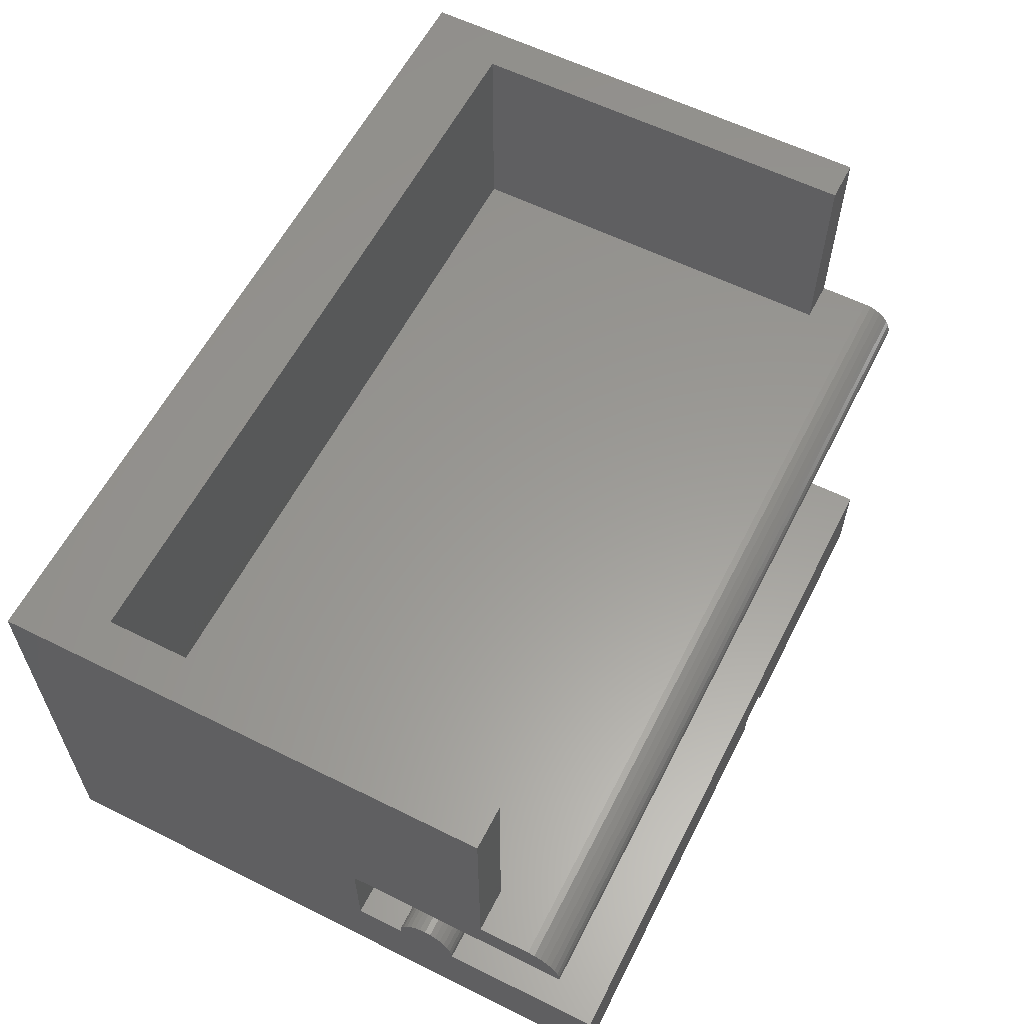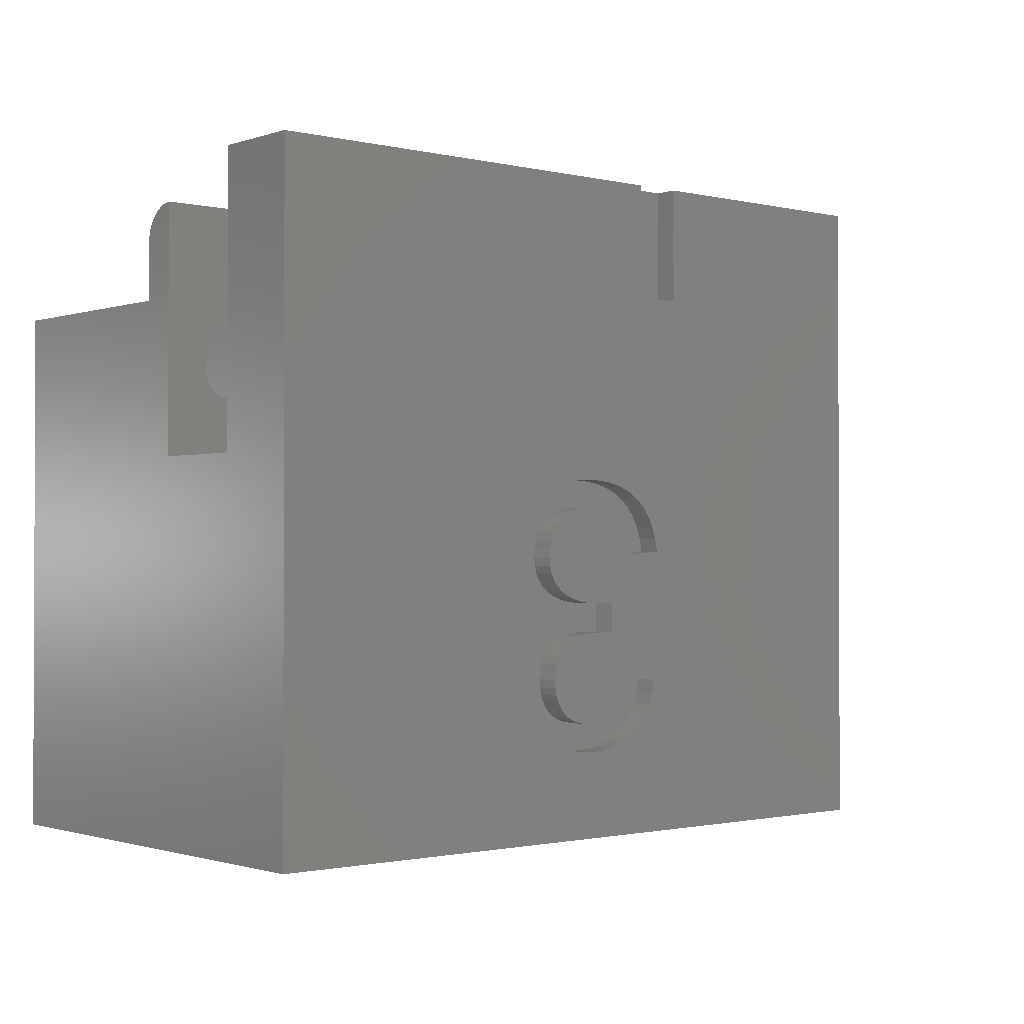
<metadata>
{"format":"stl","ext":"stl","renderer":"f3d","projection":"perspective","resolution":1024,"background":"white","views":[{"elev":59.6,"azim":-63.0,"up":"+Y"},{"elev":-1.2,"azim":-40.4,"up":"+Z"}]}
</metadata>
<code>
# stl→obj: 365 verts, 726 faces
v 19.1 0 10.7
v 19.1 0.8 10.7
v 19.1 0.7846 10.86
v 19.1 0.231 6.029
v 19.1 5.8 9.5
v 19.1 0.8 9.5
v 19.1 0.7391 11.01
v 19.1 0.6652 11.14
v 19.1 0.5657 11.27
v 19.1 0.4445 11.37
v 19.1 0.3061 11.44
v 19.1 0.2452 5.884
v 19.1 0.25 5.933
v 19.1 0.231 5.838
v 19.1 5.8 -2
v 19.1 0.2079 5.794
v 19.1 0.1768 5.756
v 19.1 0.1389 5.725
v 19.1 0 -2
v 19.1 0.09567 5.702
v 19.1 0.04877 5.688
v 19.1 0 5.683
v 19.1 0.2452 5.982
v 19.1 0 6.183
v 19.1 0.2079 6.072
v 19.1 0.1561 11.48
v 19.1 0.1768 6.11
v 19.1 0.1389 6.141
v 19.1 0.09567 6.164
v 19.1 0 11.5
v 19.1 0.04877 6.178
v -1 5.8 9.5
v 0 0.8 9.5
v 0 5.8 9.5
v -1 0.8 9.5
v 18.1 5.8 9.5
v 18.1 0.8 9.5
v 15.15 -4.25 -2
v -1 -4.25 -2
v 15.15 0 -2
v -1 5.8 -2
v -1 0 6.183
v -1 0 10.7
v -1 0.8 10.7
v -1 0.7846 10.86
v -1 0.7391 11.01
v -1 0.6652 11.14
v -1 0.5657 11.27
v -1 0.4445 11.37
v -1 0.3061 11.44
v -1 -4.25 12.35
v -1 -2.25 7.283
v -1 -2.25 6.183
v -1 -2.25 8.683
v -1 -2.25 12.35
v -1 0.1561 11.48
v -1 0 11.5
v -1 -1.465 7.847
v -1 -1.465 8.12
v -1 -1.45 7.983
v -1 -1.511 7.715
v -1 -1.511 8.251
v -1 -1.585 7.594
v -1 -1.585 8.372
v -1 -1.684 7.488
v -1 -1.684 8.478
v -1 -1.806 7.401
v -1 -1.806 8.565
v -1 -1.944 7.336
v -1 -1.944 8.63
v -1 -2.094 7.297
v -1 -2.094 8.67
v 18.1 5.8 0
v 0 5.8 0
v 15.15 0 5.683
v 15.15 0 6.183
v 18.1 0.8 0
v 0 0.8 0
v 19.1 -9.682e-06 11.5
v -1 -9.682e-06 11.5
v 15.15 0.09567 5.702
v 15.15 0.04877 5.688
v 15.15 0.1389 5.725
v 15.15 0.2452 5.982
v 15.15 0.231 6.029
v 15.15 0.231 5.838
v 15.15 0.2452 5.884
v 15.15 0.2079 6.072
v 15.15 0.1768 6.11
v 15.15 0.25 5.933
v 15.15 0.1389 6.141
v 15.15 0.2079 5.794
v 15.15 0.09567 6.164
v 15.15 0.04877 6.178
v 15.15 0.1768 5.756
v 15.15 -4.25 12.35
v 15.15 -2.25 8.683
v 15.15 -2.25 12.35
v 15.15 -2.25 7.283
v 15.15 -2.25 6.183
v 15.15 -1.465 8.12
v 15.15 -1.465 7.847
v 15.15 -1.45 7.983
v 15.15 -1.511 8.251
v 15.15 -1.511 7.715
v 15.15 -1.585 8.372
v 15.15 -1.585 7.594
v 15.15 -1.684 8.478
v 15.15 -1.684 7.488
v 15.15 -1.806 8.565
v 15.15 -1.806 7.401
v 15.15 -1.944 8.63
v 15.15 -1.944 7.336
v 15.15 -2.094 8.67
v 15.15 -2.094 7.297
v 9.55 -3.75 12.35
v 8.55 -3.75 12.35
v 8.55 -4.25 12.35
v 9.55 -4.25 12.35
v 7.053 -4.25 0.4688
v 6.806 -4.25 2.408
v 6.851 -4.25 0.4795
v 7.24 -4.25 0.4788
v 7.015 -4.25 2.44
v 6.669 -4.25 0.5115
v 5.99 -4.25 1.285
v 6.023 -4.25 1.125
v 7.411 -4.25 0.5085
v 6.077 -4.25 0.9795
v 8.155 -4.25 1.244
v 6.508 -4.25 0.5648
v 6.152 -4.25 0.8497
v 8.185 -4.25 1.417
v 6.25 -4.25 0.7354
v 7.568 -4.25 0.5582
v 6.369 -4.25 0.6394
v 8.105 -4.25 1.088
v 7.71 -4.25 0.6277
v 8.036 -4.25 0.9482
v 7.837 -4.25 0.7171
v 7.946 -4.25 0.8245
v 7.245 -4.25 2.45
v 6.736 -4.25 3.127
v 7.013 -4.25 5.16
v 6.801 -4.25 5.149
v 6.608 -4.25 5.117
v 5.841 -4.25 4.282
v 6.434 -4.25 5.062
v 6.969 -4.25 3.096
v 5.879 -4.25 4.465
v 6.28 -4.25 4.986
v 6.144 -4.25 4.888
v 7.228 -4.25 3.085
v 7.416 -4.25 5.119
v 5.942 -4.25 4.627
v 6.031 -4.25 4.768
v 7.742 -4.25 4.997
v 6.528 -4.25 3.18
v 8.165 -4.25 4.509
v 5.829 -4.25 4.078
v 8.55 -4.25 9.85
v 7.347 -4.25 5.751
v 7.013 -4.25 5.766
v 5.791 -4.25 5.488
v 6.656 -4.25 5.749
v 6.333 -4.25 5.697
v 6.045 -4.25 5.61
v 5.572 -4.25 5.331
v 5.391 -4.25 5.143
v 5.25 -4.25 4.925
v 5.149 -4.25 4.68
v 5.088 -4.25 4.405
v 5.068 -4.25 4.102
v 5.082 -4.25 3.89
v 5.125 -4.25 3.693
v 5.239 -4.25 1.596
v 6.204 -4.25 2.686
v 6.427 -4.25 2.76
v 6.181 -4.25 2.799
v 6.427 -4.25 2.743
v 6.003 -4.25 2.61
v 5.958 -4.25 2.862
v 5.824 -4.25 2.517
v 5.758 -4.25 2.948
v 5.668 -4.25 2.406
v 5.581 -4.25 3.058
v 5.534 -4.25 2.277
v 5.426 -4.25 3.191
v 5.423 -4.25 2.132
v 5.297 -4.25 3.343
v 5.276 -4.25 1.791
v 5.337 -4.25 1.97
v 5.197 -4.25 3.51
v 5.227 -4.25 1.384
v 5.246 -4.25 1.11
v 5.303 -4.25 0.8619
v 6.716 -4.25 -0.1173
v 7.045 -4.25 -0.1333
v 6.417 -4.25 -0.06918
v 6.149 -4.25 0.01096
v 5.911 -4.25 0.1232
v 5.705 -4.25 0.2675
v 5.532 -4.25 0.4404
v 5.399 -4.25 0.6385
v 9.55 -4.25 9.85
v 7.653 -4.25 5.704
v 7.931 -4.25 5.625
v 8.181 -4.25 5.515
v 8.402 -4.25 5.374
v 8.593 -4.25 5.202
v 8.75 -4.25 4.999
v 8.873 -4.25 4.767
v 8.963 -4.25 4.505
v 9.019 -4.25 4.212
v 6.189 -4.25 3.348
v 5.843 -4.25 3.899
v 7.992 -4.25 4.794
v 5.886 -4.25 3.736
v 6.059 -4.25 3.461
v 5.958 -4.25 3.59
v 6.346 -4.25 3.253
v 8.262 -4.25 4.143
v 7.643 -4.25 3.085
v 8.921 -4.25 1.36
v 7.643 -4.25 2.45
v 6.619 -4.25 2.356
v 5.979 -4.25 1.462
v 6.454 -4.25 2.282
v 5.993 -4.25 1.639
v 6.311 -4.25 2.188
v 6.192 -4.25 2.075
v 6.099 -4.25 1.946
v 6.032 -4.25 1.8
v 8.872 -4.25 1.091
v 8.788 -4.25 0.8463
v 8.672 -4.25 0.6266
v 7.35 -4.25 -0.1175
v 8.521 -4.25 0.4316
v 8.337 -4.25 0.2614
v 8.125 -4.25 0.1193
v 7.889 -4.25 0.008759
v 7.631 -4.25 -0.07016
v 9.55 -3.75 9.85
v 8.55 -3.75 9.85
v 7.228 -3.75 3.085
v 7.015 -3.75 2.44
v 7.245 -3.75 2.45
v 6.003 -3.75 2.61
v 6.806 -3.75 2.408
v 6.192 -3.75 2.075
v 5.824 -3.75 2.517
v 5.668 -3.75 2.406
v 6.619 -3.75 2.356
v 6.454 -3.75 2.282
v 6.099 -3.75 1.946
v 5.534 -3.75 2.277
v 6.311 -3.75 2.188
v 6.032 -3.75 1.8
v 5.423 -3.75 2.132
v 5.337 -3.75 1.97
v 5.993 -3.75 1.639
v 5.276 -3.75 1.791
v 5.239 -3.75 1.596
v 5.979 -3.75 1.462
v 5.227 -3.75 1.384
v 5.99 -3.75 1.285
v 5.246 -3.75 1.11
v 6.023 -3.75 1.125
v 5.303 -3.75 0.8619
v 6.077 -3.75 0.9795
v 5.399 -3.75 0.6385
v 5.532 -3.75 0.4404
v 6.152 -3.75 0.8497
v 5.705 -3.75 0.2675
v 6.25 -3.75 0.7354
v 5.911 -3.75 0.1232
v 6.369 -3.75 0.6394
v 6.149 -3.75 0.01096
v 6.508 -3.75 0.5648
v 6.801 -3.75 5.149
v 7.013 -3.75 5.766
v 6.656 -3.75 5.749
v 7.013 -3.75 5.16
v 7.347 -3.75 5.751
v 6.608 -3.75 5.117
v 6.333 -3.75 5.697
v 7.416 -3.75 5.119
v 6.434 -3.75 5.062
v 6.045 -3.75 5.61
v 7.653 -3.75 5.704
v 6.28 -3.75 4.986
v 5.791 -3.75 5.488
v 7.742 -3.75 4.997
v 6.144 -3.75 4.888
v 5.572 -3.75 5.331
v 7.931 -3.75 5.625
v 8.181 -3.75 5.515
v 6.031 -3.75 4.768
v 5.391 -3.75 5.143
v 5.942 -3.75 4.627
v 5.25 -3.75 4.925
v 5.879 -3.75 4.465
v 5.149 -3.75 4.68
v 5.088 -3.75 4.405
v 5.841 -3.75 4.282
v 5.068 -3.75 4.102
v 5.829 -3.75 4.078
v 5.082 -3.75 3.89
v 5.843 -3.75 3.899
v 5.125 -3.75 3.693
v 5.197 -3.75 3.51
v 5.886 -3.75 3.736
v 5.297 -3.75 3.343
v 5.958 -3.75 3.59
v 5.426 -3.75 3.191
v 5.581 -3.75 3.058
v 6.059 -3.75 3.461
v 5.758 -3.75 2.948
v 6.189 -3.75 3.348
v 5.958 -3.75 2.862
v 6.346 -3.75 3.253
v 6.181 -3.75 2.799
v 6.427 -3.75 2.76
v 6.528 -3.75 3.18
v 6.736 -3.75 3.127
v 6.969 -3.75 3.096
v 6.427 -3.75 2.743
v 6.204 -3.75 2.686
v 7.643 -3.75 3.085
v 7.643 -3.75 2.45
v 7.992 -3.75 4.794
v 8.402 -3.75 5.374
v 8.593 -3.75 5.202
v 8.75 -3.75 4.999
v 8.165 -3.75 4.509
v 8.873 -3.75 4.767
v 8.963 -3.75 4.505
v 8.262 -3.75 4.143
v 9.019 -3.75 4.212
v 8.872 -3.75 1.091
v 8.185 -3.75 1.417
v 8.155 -3.75 1.244
v 8.921 -3.75 1.36
v 8.788 -3.75 0.8463
v 8.105 -3.75 1.088
v 8.672 -3.75 0.6266
v 8.036 -3.75 0.9482
v 8.521 -3.75 0.4316
v 7.946 -3.75 0.8245
v 8.337 -3.75 0.2614
v 7.837 -3.75 0.7171
v 8.125 -3.75 0.1193
v 7.71 -3.75 0.6277
v 7.889 -3.75 0.008759
v 7.568 -3.75 0.5582
v 7.631 -3.75 -0.07016
v 7.411 -3.75 0.5085
v 7.35 -3.75 -0.1175
v 7.24 -3.75 0.4788
v 7.045 -3.75 -0.1333
v 7.053 -3.75 0.4688
v 6.417 -3.75 -0.06918
v 6.669 -3.75 0.5115
v 6.716 -3.75 -0.1173
v 6.851 -3.75 0.4795
f 1 2 3
f 4 5 6
f 1 3 7
f 1 7 8
f 1 8 9
f 1 9 10
f 1 10 11
f 2 1 6
f 12 5 13
f 14 5 12
f 5 14 15
f 16 15 14
f 17 15 16
f 18 15 17
f 19 18 20
f 19 20 21
f 19 21 22
f 18 19 15
f 5 23 13
f 5 4 23
f 24 6 1
f 6 25 4
f 1 11 26
f 6 27 25
f 6 28 27
f 6 29 28
f 1 26 30
f 6 31 29
f 6 24 31
f 32 33 34
f 33 32 35
f 36 6 5
f 6 36 37
f 38 39 40
f 40 15 19
f 41 40 39
f 40 41 15
f 42 32 41
f 43 44 35
f 44 43 45
f 45 43 46
f 46 43 47
f 47 43 48
f 48 43 49
f 49 43 50
f 43 35 42
f 32 42 35
f 39 42 41
f 51 52 53
f 52 51 54
f 42 39 53
f 51 53 39
f 54 51 55
f 50 43 56
f 57 56 43
f 58 59 60
f 61 59 58
f 61 62 59
f 63 62 61
f 63 64 62
f 65 64 63
f 65 66 64
f 67 66 65
f 67 68 66
f 69 68 67
f 69 70 68
f 71 70 69
f 71 72 70
f 52 72 71
f 72 52 54
f 5 73 36
f 73 15 74
f 15 73 5
f 74 32 34
f 74 41 32
f 41 74 15
f 40 22 75
f 22 40 19
f 76 43 42
f 43 76 1
f 1 76 24
f 75 76 40
f 77 36 73
f 36 77 37
f 74 77 73
f 77 74 78
f 33 74 34
f 74 33 78
f 77 33 37
f 33 77 78
f 57 79 30
f 79 57 80
f 8 48 9
f 48 8 47
f 7 47 8
f 47 7 46
f 56 30 26
f 30 56 57
f 49 11 10
f 11 49 50
f 3 46 7
f 46 3 45
f 48 10 9
f 10 48 49
f 50 26 11
f 26 50 56
f 2 45 3
f 45 2 44
f 80 30 79
f 30 80 57
f 43 30 57
f 30 43 1
f 37 2 6
f 2 37 44
f 33 44 37
f 44 33 35
f 81 21 20
f 21 81 82
f 82 22 21
f 22 82 75
f 83 20 18
f 20 83 81
f 84 4 85
f 4 84 23
f 86 12 87
f 12 86 14
f 85 25 88
f 25 85 4
f 88 27 89
f 27 88 25
f 90 23 84
f 23 90 13
f 91 27 28
f 27 91 89
f 92 14 86
f 14 92 16
f 93 28 29
f 28 93 91
f 94 29 31
f 29 94 93
f 95 18 17
f 18 95 83
f 95 16 92
f 16 95 17
f 84 87 90
f 85 87 84
f 85 86 87
f 88 86 85
f 88 92 86
f 89 92 88
f 89 95 92
f 91 95 89
f 91 83 95
f 93 83 91
f 93 81 83
f 94 81 93
f 94 82 81
f 76 82 94
f 82 76 75
f 87 13 90
f 13 87 12
f 76 31 24
f 31 76 94
f 96 97 98
f 97 96 99
f 99 96 100
f 101 102 103
f 104 102 101
f 104 105 102
f 106 105 104
f 106 107 105
f 108 107 106
f 108 109 107
f 110 109 108
f 110 111 109
f 112 111 110
f 112 113 111
f 114 113 112
f 114 115 113
f 97 115 114
f 115 97 99
f 100 40 76
f 38 100 96
f 100 38 40
f 98 116 96
f 98 117 116
f 55 117 98
f 51 117 55
f 117 51 118
f 96 116 119
f 120 121 122
f 123 124 120
f 125 126 127
f 128 124 123
f 125 127 129
f 130 124 128
f 131 129 132
f 124 130 133
f 131 132 134
f 135 130 128
f 131 134 136
f 130 135 137
f 129 131 125
f 138 137 135
f 126 125 122
f 121 120 124
f 139 140 141
f 139 138 140
f 137 138 139
f 133 142 124
f 143 144 145
f 143 145 146
f 147 146 148
f 144 143 149
f 150 148 151
f 150 151 152
f 153 154 149
f 155 152 156
f 152 155 150
f 154 153 157
f 148 150 147
f 146 147 158
f 159 157 153
f 158 147 160
f 51 161 118
f 162 161 163
f 164 161 51
f 161 165 163
f 161 166 165
f 161 167 166
f 161 164 167
f 51 168 164
f 51 169 168
f 51 170 169
f 51 171 170
f 51 172 171
f 39 172 51
f 172 39 173
f 173 39 174
f 174 39 175
f 176 175 39
f 177 178 179
f 178 177 180
f 181 179 182
f 183 182 184
f 179 181 177
f 185 184 186
f 187 186 188
f 182 183 181
f 189 188 190
f 191 175 176
f 184 185 183
f 186 187 185
f 188 189 187
f 190 192 189
f 192 193 191
f 193 192 190
f 175 191 193
f 176 39 194
f 194 39 195
f 195 39 196
f 197 39 198
f 199 39 197
f 200 39 199
f 201 39 200
f 202 39 201
f 203 39 202
f 204 39 203
f 196 39 204
f 205 96 119
f 206 161 162
f 207 161 206
f 208 161 207
f 161 208 205
f 209 205 208
f 210 205 209
f 211 205 210
f 212 205 211
f 205 212 96
f 213 96 212
f 214 96 213
f 215 160 216
f 157 159 217
f 215 216 218
f 219 218 220
f 218 219 215
f 160 215 221
f 160 221 158
f 146 158 143
f 144 149 154
f 159 153 222
f 223 222 153
f 222 223 214
f 224 223 225
f 226 122 121
f 122 227 126
f 227 226 228
f 229 228 230
f 229 230 231
f 229 231 232
f 229 232 233
f 228 229 227
f 227 122 226
f 142 133 225
f 224 225 133
f 223 224 214
f 38 214 224
f 38 224 234
f 38 234 235
f 38 235 236
f 38 198 39
f 198 38 237
f 214 38 96
f 238 38 236
f 239 38 238
f 240 38 239
f 241 38 240
f 242 38 241
f 237 38 242
f 205 116 243
f 116 205 119
f 244 205 243
f 205 244 161
f 118 244 117
f 244 118 161
f 244 116 117
f 116 244 243
f 42 100 76
f 100 42 53
f 97 55 98
f 55 97 54
f 100 52 99
f 52 100 53
f 245 246 247
f 248 249 246
f 250 251 252
f 248 253 249
f 248 254 253
f 255 252 256
f 248 257 254
f 258 256 259
f 248 250 257
f 258 259 260
f 252 255 250
f 256 258 255
f 261 260 262
f 260 261 258
f 263 261 262
f 263 264 261
f 265 264 263
f 265 266 264
f 267 266 265
f 266 267 268
f 269 268 267
f 268 269 270
f 271 270 269
f 272 270 271
f 270 272 273
f 274 273 272
f 273 274 275
f 276 275 274
f 275 276 277
f 277 278 279
f 278 277 276
f 280 281 282
f 281 283 284
f 285 282 286
f 287 284 283
f 288 286 289
f 284 287 290
f 291 289 292
f 293 290 287
f 294 292 295
f 290 293 296
f 296 293 297
f 281 280 283
f 298 295 299
f 282 285 280
f 286 288 285
f 289 291 288
f 300 299 301
f 292 294 291
f 295 298 294
f 302 301 303
f 299 300 298
f 301 302 300
f 304 302 303
f 304 305 302
f 306 305 304
f 306 307 305
f 308 307 306
f 307 308 309
f 310 309 308
f 311 309 310
f 309 311 312
f 313 312 311
f 312 313 314
f 315 314 313
f 316 314 315
f 314 316 317
f 318 317 316
f 317 318 319
f 320 319 318
f 319 320 321
f 322 321 320
f 323 321 322
f 321 323 324
f 324 323 325
f 325 323 326
f 327 326 323
f 246 245 326
f 246 326 327
f 246 328 248
f 246 327 328
f 250 248 251
f 245 247 329
f 329 247 330
f 331 297 293
f 297 331 332
f 332 331 333
f 333 331 334
f 335 334 331
f 334 335 336
f 335 337 336
f 338 337 335
f 337 338 339
f 340 341 342
f 341 340 343
f 344 342 345
f 346 345 347
f 342 344 340
f 348 347 349
f 350 349 351
f 352 351 353
f 345 346 344
f 354 353 355
f 356 355 357
f 358 357 359
f 347 348 346
f 360 359 361
f 362 279 278
f 279 362 363
f 359 360 358
f 364 363 362
f 357 358 356
f 363 364 365
f 365 360 361
f 360 365 364
f 355 356 354
f 349 350 348
f 351 352 350
f 353 354 352
f 166 282 165
f 282 166 286
f 167 286 166
f 286 167 289
f 164 289 167
f 289 164 292
f 168 292 164
f 292 168 295
f 168 299 295
f 299 168 169
f 169 301 299
f 301 169 170
f 170 303 301
f 303 170 171
f 171 304 303
f 304 171 172
f 172 306 304
f 306 172 173
f 173 308 306
f 308 173 174
f 174 310 308
f 310 174 175
f 175 311 310
f 311 175 193
f 193 313 311
f 313 193 190
f 190 315 313
f 315 190 188
f 315 186 316
f 186 315 188
f 316 184 318
f 184 316 186
f 318 182 320
f 182 318 184
f 320 179 322
f 179 320 182
f 322 178 323
f 178 322 179
f 178 327 323
f 327 178 180
f 177 327 180
f 327 177 328
f 181 328 177
f 328 181 248
f 183 248 181
f 248 183 251
f 185 251 183
f 251 185 252
f 187 252 185
f 252 187 256
f 187 259 256
f 259 187 189
f 189 260 259
f 260 189 192
f 192 262 260
f 262 192 191
f 191 263 262
f 263 191 176
f 176 265 263
f 265 176 194
f 194 267 265
f 267 194 195
f 195 269 267
f 269 195 196
f 196 271 269
f 271 196 204
f 204 272 271
f 272 204 203
f 203 274 272
f 274 203 202
f 274 201 276
f 201 274 202
f 276 200 278
f 200 276 201
f 278 199 362
f 199 278 200
f 362 197 364
f 197 362 199
f 364 198 360
f 198 364 197
f 360 237 358
f 237 360 198
f 358 242 356
f 242 358 237
f 356 241 354
f 241 356 242
f 354 240 352
f 240 354 241
f 352 239 350
f 239 352 240
f 350 238 348
f 238 350 239
f 238 346 348
f 346 238 236
f 236 344 346
f 344 236 235
f 235 340 344
f 340 235 234
f 234 343 340
f 343 234 224
f 133 343 224
f 343 133 341
f 133 342 341
f 342 133 130
f 130 345 342
f 345 130 137
f 137 347 345
f 347 137 139
f 139 349 347
f 349 139 141
f 140 349 141
f 349 140 351
f 138 351 140
f 351 138 353
f 135 353 138
f 353 135 355
f 128 355 135
f 355 128 357
f 123 357 128
f 357 123 359
f 120 359 123
f 359 120 361
f 122 361 120
f 361 122 365
f 125 365 122
f 365 125 363
f 131 363 125
f 363 131 279
f 136 279 131
f 279 136 277
f 134 277 136
f 277 134 275
f 134 273 275
f 273 134 132
f 132 270 273
f 270 132 129
f 129 268 270
f 268 129 127
f 127 266 268
f 266 127 126
f 126 264 266
f 264 126 227
f 227 261 264
f 261 227 229
f 229 258 261
f 258 229 233
f 233 255 258
f 255 233 232
f 232 250 255
f 250 232 231
f 250 230 257
f 230 250 231
f 257 228 254
f 228 257 230
f 254 226 253
f 226 254 228
f 253 121 249
f 121 253 226
f 249 124 246
f 124 249 121
f 246 142 247
f 142 246 124
f 247 225 330
f 225 247 142
f 225 329 330
f 329 225 223
f 153 329 223
f 329 153 245
f 149 245 153
f 245 149 326
f 143 326 149
f 326 143 325
f 158 325 143
f 325 158 324
f 221 324 158
f 324 221 321
f 215 321 221
f 321 215 319
f 219 319 215
f 319 219 317
f 219 314 317
f 314 219 220
f 220 312 314
f 312 220 218
f 218 309 312
f 309 218 216
f 216 307 309
f 307 216 160
f 160 305 307
f 305 160 147
f 147 302 305
f 302 147 150
f 150 300 302
f 300 150 155
f 155 298 300
f 298 155 156
f 156 294 298
f 294 156 152
f 294 151 291
f 151 294 152
f 291 148 288
f 148 291 151
f 288 146 285
f 146 288 148
f 285 145 280
f 145 285 146
f 280 144 283
f 144 280 145
f 283 154 287
f 154 283 144
f 287 157 293
f 157 287 154
f 293 217 331
f 217 293 157
f 217 335 331
f 335 217 159
f 159 338 335
f 338 159 222
f 338 214 339
f 214 338 222
f 214 337 339
f 337 214 213
f 213 336 337
f 336 213 212
f 212 334 336
f 334 212 211
f 211 333 334
f 333 211 210
f 209 333 210
f 333 209 332
f 208 332 209
f 332 208 297
f 207 297 208
f 297 207 296
f 206 296 207
f 296 206 290
f 162 290 206
f 290 162 284
f 163 284 162
f 284 163 281
f 165 281 163
f 281 165 282
f 102 60 103
f 60 102 58
f 104 64 106
f 64 104 62
f 67 109 111
f 109 67 65
f 101 62 104
f 62 101 59
f 107 61 105
f 61 107 63
f 105 58 102
f 58 105 61
f 69 111 113
f 111 69 67
f 71 113 115
f 113 71 69
f 72 97 114
f 97 72 54
f 103 59 101
f 59 103 60
f 52 115 99
f 115 52 71
f 106 66 108
f 66 106 64
f 109 63 107
f 63 109 65
f 68 112 110
f 112 68 70
f 66 110 108
f 110 66 68
f 70 114 112
f 114 70 72

</code>
